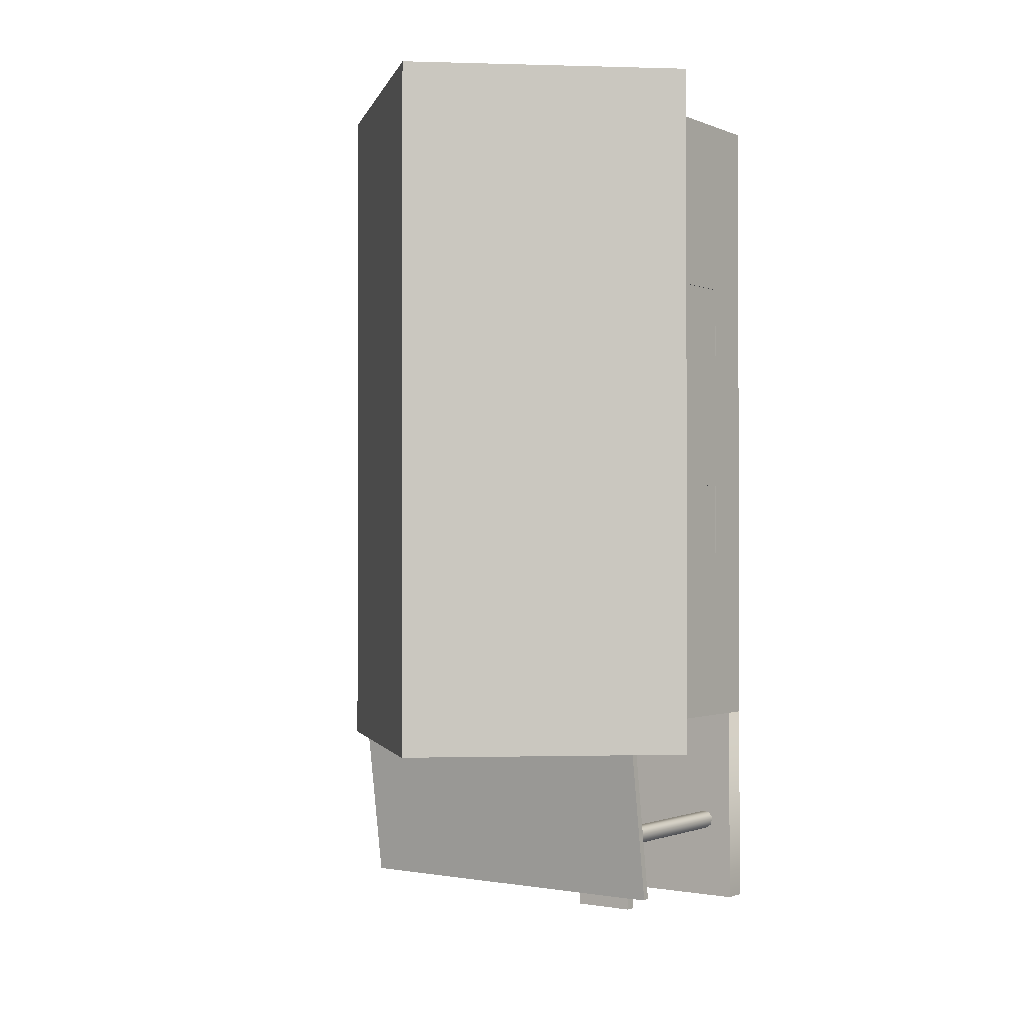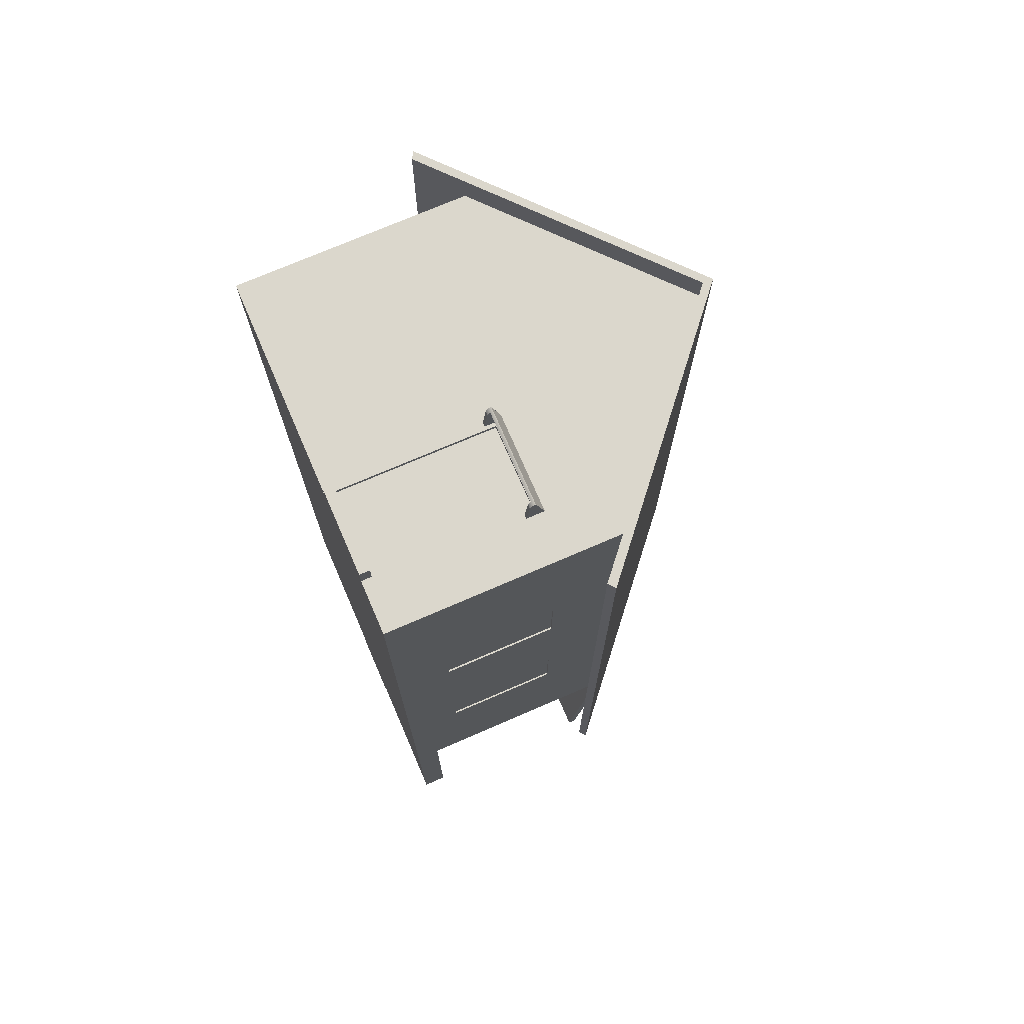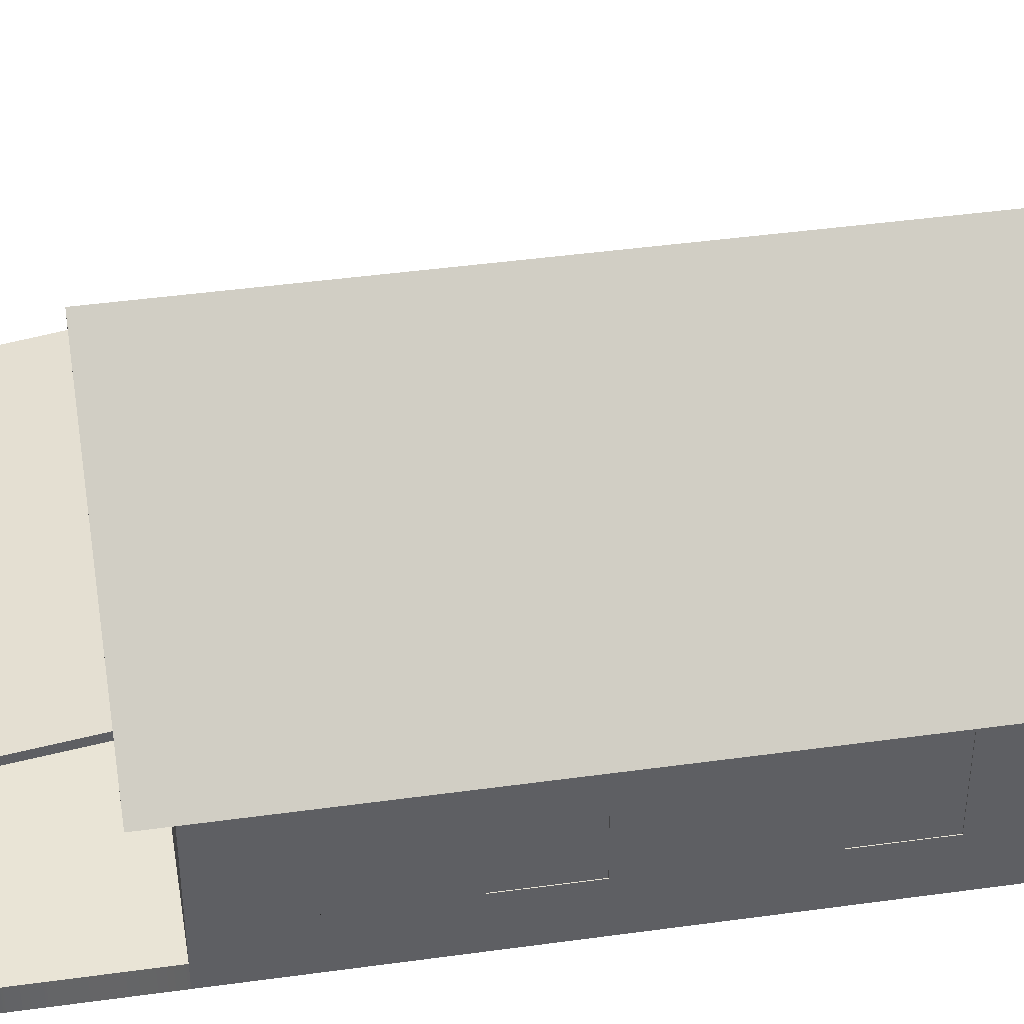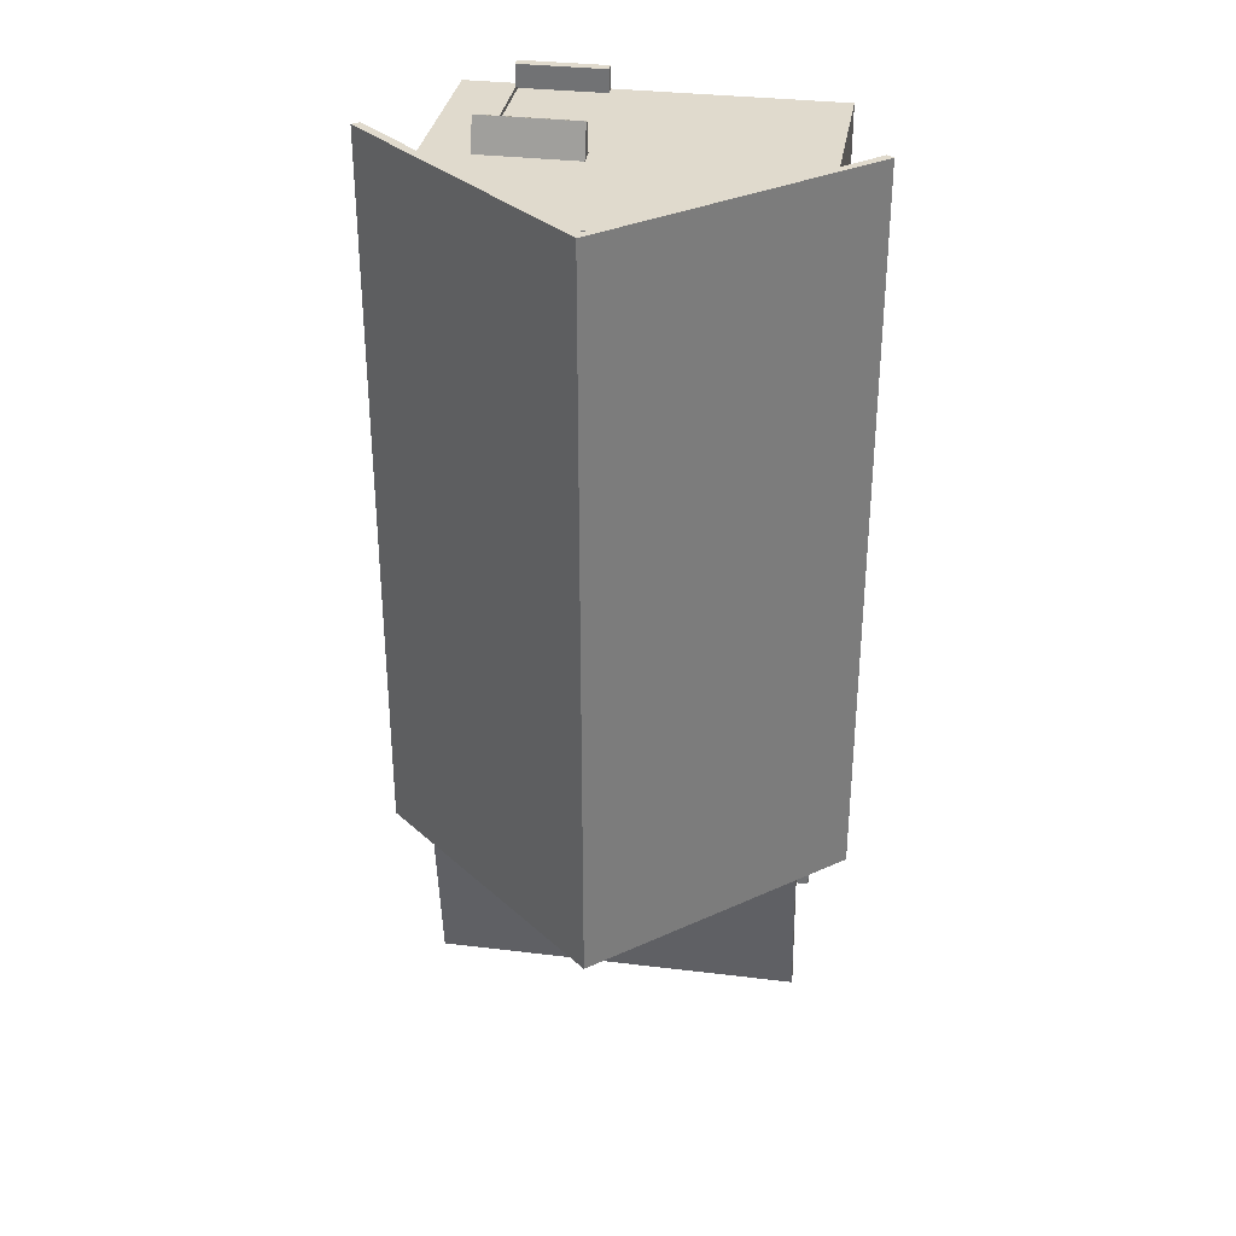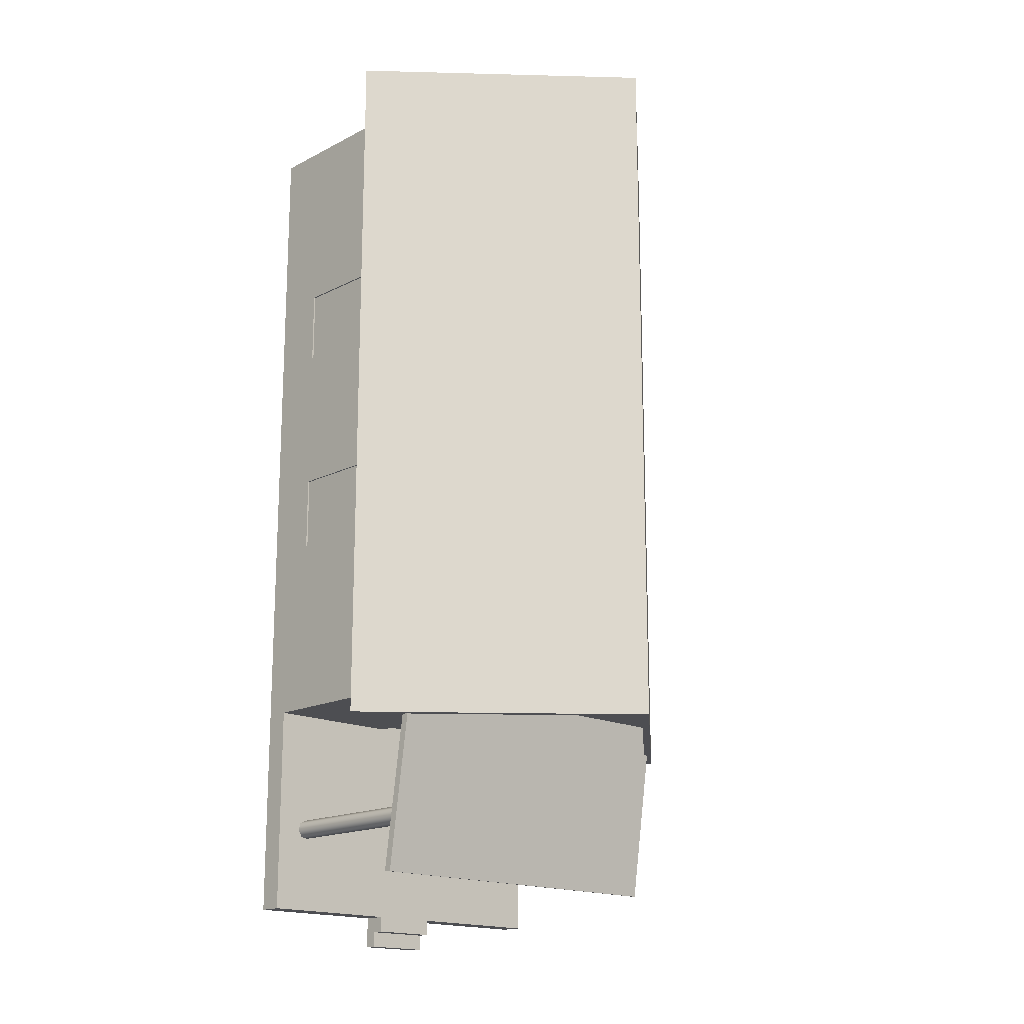
<metadata>
{"format":"obj","ext":"obj","renderer":"f3d","projection":"perspective","resolution":1024,"background":"white","views":[{"elev":-1.2,"azim":-144.4,"up":"+Z"},{"elev":73.4,"azim":66.6,"up":"+Z"},{"elev":42.5,"azim":-99.4,"up":"+Y"},{"elev":33.1,"azim":-170.5,"up":"+Z"},{"elev":-17.1,"azim":135.9,"up":"+Z"}]}
</metadata>
<code>
g default
v -2.024 8.915 -8.055
v 1.971 8.918 -8.055
v 1.971 1.353 -8.055
v -1.992 1.353 -8.055
v 1.822 8.753 29.13
v 7.08 8.753 29.13
v 1.822 8.907 29.17
v 7.08 8.907 29.17
v 1.822 9.398 27.46
v 7.08 9.398 27.46
v 1.822 9.244 27.42
v 7.08 9.244 27.42
v 2.042 8.753 29.13
v 2.042 8.907 29.17
v 2.042 9.398 27.46
v 2.042 9.244 27.42
v 6.864 8.753 29.13
v 6.864 8.907 29.17
v 6.864 9.398 27.46
v 6.864 9.244 27.42
v 1.822 8.441 27.44
v 2.042 8.441 27.44
v 2.042 8.613 28.9
v 1.822 8.613 28.9
v 6.864 8.441 27.44
v 6.864 8.613 28.9
v 7.08 8.441 27.44
v 7.08 8.613 28.9
v 6.758 8.951 27.23
v 2.229 8.951 27.23
v 2.21 0.08378 27.23
v 6.801 0.08378 27.23
v 9.584 0.08378 27.47
v -9.562 0.08378 27.47
v -9.562 0.08378 -8.258
v 9.584 0.08378 -8.258
v 9.584 1.353 -8.258
v -9.562 1.353 -8.258
v 9.584 1.353 -19.5
v -9.562 1.353 -19.5
v 9.584 0.08378 -19.5
v -9.562 0.08378 -19.5
v -1.992 1.353 -8.258
v 1.971 1.353 -8.258
v 2.21 0.08378 27.47
v 6.801 0.08378 27.47
v 1.807 1.353 -19.5
v 1.808 0.08378 -19.5
v -1.834 1.353 -19.5
v -1.842 0.08378 -19.5
v -1.838 0.7182 -19.5
v 1.807 0.7182 -19.5
v -1.838 0.7182 -21.19
v 1.807 0.7182 -21.19
v 1.808 0.08378 -21.19
v -1.842 0.08378 -21.19
v 1.807 1.353 -20.35
v -1.834 1.353 -20.35
v 1.807 0.7182 -20.35
v -1.838 0.7182 -20.35
v 0.01111 21.37 -9.866
v -12.06 10.68 -9.866
v 12.22 10.72 -9.866
v 0.01111 21.37 29.08
v -12.06 10.68 29.08
v 12.22 10.72 29.08
v -11.7 10.44 29.08
v 0.304 21.1 29.08
v -0.004865 20.83 29.08
v 11.86 10.43 29.08
v 11.86 10.43 -9.866
v -0.2875 21.1 -9.866
v -0.005755 20.84 -9.866
v -11.7 10.44 -9.866
v -8.315 1.178 -14.69
v -8.114 1.178 -14.46
v -7.723 1.178 -14.38
v -7.371 1.178 -14.59
v -7.315 1.178 -14.99
v -7.525 1.178 -15.34
v -7.926 1.178 -15.4
v -8.293 1.178 -15.17
v -8.315 11.53 -14.69
v -8.114 11.53 -14.46
v -7.723 11.53 -14.38
v -7.371 11.53 -14.59
v -7.315 11.53 -14.99
v -7.525 11.53 -15.34
v -7.926 11.53 -15.4
v -8.293 11.53 -15.17
v 9.736 10.92 -18.19
v -9.593 10.92 -18.19
v 9.736 11.32 -18.24
v -9.593 11.32 -18.24
v 9.733 12.79 -8.233
v -9.597 12.79 -8.233
v 9.733 12.39 -8.182
v -9.597 12.39 -8.182
v 7.19 1.178 -14.69
v 7.391 1.178 -14.46
v 7.781 1.178 -14.38
v 8.133 1.178 -14.59
v 8.19 1.178 -14.99
v 7.98 1.178 -15.34
v 7.578 1.178 -15.4
v 7.212 1.178 -15.17
v 7.19 11.53 -14.69
v 7.391 11.53 -14.46
v 7.781 11.53 -14.38
v 8.133 11.53 -14.59
v 8.19 11.53 -14.99
v 7.98 11.53 -15.34
v 7.578 11.53 -15.4
v 7.212 11.53 -15.17
v 2.62 18.73 -8.258
v 4.744 16.82 -8.258
v 1.119 16.81 -8.258
v 1.144 18.73 -8.258
v -1.461 18.72 -8.258
v -1.462 16.79 -8.258
v -4.776 16.77 -8.258
v -2.604 18.72 -8.258
v 0.01111 21.07 -8.258
v 2.62 18.73 -8.258
v 1.144 18.73 -8.258
v -1.461 18.72 -8.258
v -2.604 18.72 -8.258
v -1.992 1.353 -8.258
v -2.024 8.915 -8.258
v -2.024 8.915 -8.055
v -1.992 1.353 -8.055
v 1.971 1.353 -8.258
v -1.992 1.353 -8.258
v -1.992 1.353 -8.055
v 1.971 1.353 -8.055
v 1.971 8.918 -8.258
v 1.971 1.353 -8.258
v 1.971 1.353 -8.055
v 1.971 8.918 -8.055
v -2.024 8.915 -8.258
v 1.971 8.918 -8.258
v 1.971 8.918 -8.055
v -2.024 8.915 -8.055
v -9.562 8.911 -8.258
v -2.024 8.915 -8.258
v -1.992 1.353 -8.258
v -9.562 1.353 -8.258
v -9.562 2.967 -8.258
v -9.562 12.48 -8.258
v 9.584 12.48 -8.258
v 9.584 8.922 -8.258
v 1.971 8.918 -8.258
v -2.024 8.915 -8.258
v -9.562 8.911 -8.258
v 1.971 8.918 -8.258
v 9.584 8.922 -8.258
v 9.584 2.967 -8.258
v 9.584 1.353 -8.258
v 1.971 1.353 -8.258
v 4.744 16.82 -8.258
v 9.584 12.48 -8.258
v -9.562 12.48 -8.258
v -4.776 16.77 -8.258
v -1.462 16.79 -8.258
v 1.119 16.81 -8.258
v 1.192 18.76 -8.239
v 1.166 16.77 -8.239
v -1.51 16.76 -8.239
v -1.509 18.76 -8.239
v 0.01111 21.07 27.47
v -2.578 18.75 27.47
v -1.465 18.74 27.47
v 1.114 18.74 27.47
v 2.608 18.74 27.47
v 9.584 12.48 27.47
v -9.562 12.48 27.47
v -9.562 8.951 27.47
v 2.229 8.951 27.47
v 6.758 8.951 27.47
v 9.584 8.951 27.47
v 9.584 8.951 27.47
v 6.758 8.951 27.47
v 6.801 0.08378 27.47
v 9.584 0.08378 27.47
v 9.584 2.931 27.47
v 2.229 8.951 27.47
v -9.562 8.951 27.47
v -9.562 2.93 27.47
v -9.562 0.08378 27.47
v 2.21 0.08378 27.47
v 6.758 8.951 27.47
v 2.229 8.951 27.47
v 2.229 8.951 27.23
v 6.758 8.951 27.23
v 2.229 8.951 27.47
v 2.21 0.08378 27.47
v 2.21 0.08378 27.23
v 2.229 8.951 27.23
v 6.801 0.08378 27.47
v 6.758 8.951 27.47
v 6.758 8.951 27.23
v 6.801 0.08378 27.23
v 1.114 18.74 27.47
v 1.129 16.96 27.47
v 4.593 16.96 27.47
v 2.608 18.74 27.47
v -4.577 16.95 27.47
v -9.562 12.48 27.47
v 9.584 12.48 27.47
v 4.593 16.96 27.47
v 1.129 16.96 27.47
v -1.48 16.95 27.47
v -2.578 18.75 27.47
v -4.577 16.95 27.47
v -1.48 16.95 27.47
v -1.465 18.74 27.47
v 2.21 0.08378 28.64
v 6.801 0.08378 28.64
v 6.801 0.6306 28.64
v 2.21 0.6306 28.64
v 2.21 0.08378 27.47
v 6.801 0.08378 27.47
v 6.801 0.08378 28.64
v 2.21 0.08378 28.64
v 6.801 0.08378 27.47
v 6.801 0.6306 27.47
v 6.801 0.6306 28.64
v 6.801 0.08378 28.64
v 6.801 0.6306 27.47
v 2.21 0.6306 27.47
v 2.21 0.6306 28.64
v 6.801 0.6306 28.64
v 2.21 0.6306 27.47
v 2.21 0.08378 27.47
v 2.21 0.08378 28.64
v 2.21 0.6306 28.64
v -1.519 18.77 27.43
v -1.535 16.93 27.43
v 1.154 16.93 27.43
v 1.139 18.77 27.43
v 9.584 8.943 17.51
v 9.584 8.951 27.47
v 9.584 2.931 27.47
v 9.584 2.941 17.55
v 9.584 12.48 -8.258
v 9.584 12.48 27.47
v 9.584 8.951 27.47
v 9.584 8.943 17.51
v 9.584 8.94 13.51
v 9.584 8.933 5.542
v 9.584 8.93 1.502
v 9.584 8.922 -8.258
v 9.584 2.967 -8.258
v 9.584 2.957 1.541
v 9.584 2.953 5.581
v 9.584 2.945 13.54
v 9.584 2.941 17.55
v 9.584 2.931 27.47
v 9.584 0.08378 27.47
v 9.584 0.08378 -8.258
v 9.584 1.353 -8.258
v 9.584 8.922 -8.258
v 9.584 8.93 1.502
v 9.584 2.957 1.541
v 9.584 2.967 -8.258
v 9.584 8.933 5.542
v 9.584 8.94 13.51
v 9.584 2.945 13.54
v 9.584 2.953 5.581
v 9.584 8.93 1.502
v 9.584 8.933 5.542
v 9.264 8.933 5.542
v 9.264 8.93 1.502
v 9.584 8.933 5.542
v 9.584 2.953 5.581
v 9.264 2.953 5.581
v 9.264 8.933 5.542
v 9.584 2.953 5.581
v 9.584 2.957 1.541
v 9.264 2.957 1.541
v 9.264 2.953 5.581
v 9.584 2.957 1.541
v 9.584 8.93 1.502
v 9.264 8.93 1.502
v 9.264 2.957 1.541
v 9.584 8.94 13.51
v 9.584 8.943 17.51
v 9.264 8.943 17.51
v 9.264 8.94 13.51
v 9.584 8.943 17.51
v 9.584 2.941 17.55
v 9.264 2.941 17.55
v 9.264 8.943 17.51
v 9.584 2.941 17.55
v 9.584 2.945 13.54
v 9.264 2.945 13.54
v 9.264 2.941 17.55
v 9.584 2.945 13.54
v 9.584 8.94 13.51
v 9.264 8.94 13.51
v 9.264 2.945 13.54
v 9.496 8.93 1.502
v 9.496 8.933 5.542
v 9.496 2.953 5.581
v 9.496 2.957 1.541
v 9.496 8.94 13.51
v 9.496 8.943 17.51
v 9.496 2.941 17.55
v 9.496 2.945 13.54
v -9.562 12.48 27.47
v -9.562 12.48 -8.258
v -9.562 8.911 -8.258
v -9.562 8.922 1.494
v -9.562 8.926 5.553
v -9.562 8.935 13.51
v -9.562 8.94 17.51
v -9.562 8.951 27.47
v -9.562 2.93 27.47
v -9.562 2.941 17.51
v -9.562 2.945 13.51
v -9.562 2.953 5.592
v -9.562 2.957 1.534
v -9.562 2.967 -8.258
v -9.562 1.353 -8.258
v -9.562 0.08378 -8.258
v -9.562 0.08378 27.47
v -9.562 8.922 1.494
v -9.562 8.911 -8.258
v -9.562 2.967 -8.258
v -9.562 2.957 1.534
v -9.562 8.951 27.47
v -9.562 8.94 17.51
v -9.562 2.941 17.51
v -9.562 2.93 27.47
v -9.562 8.935 13.51
v -9.562 8.926 5.553
v -9.562 2.953 5.592
v -9.562 2.945 13.51
v -9.562 8.94 17.51
v -9.562 8.935 13.51
v -9.206 8.935 13.51
v -9.206 8.94 17.51
v -9.562 8.935 13.51
v -9.562 2.945 13.51
v -9.206 2.945 13.51
v -9.206 8.935 13.51
v -9.562 2.945 13.51
v -9.562 2.941 17.51
v -9.206 2.941 17.51
v -9.206 2.945 13.51
v -9.562 2.941 17.51
v -9.562 8.94 17.51
v -9.206 8.94 17.51
v -9.206 2.941 17.51
v -9.562 8.926 5.553
v -9.562 8.922 1.494
v -9.206 8.922 1.494
v -9.206 8.926 5.553
v -9.562 8.922 1.494
v -9.562 2.957 1.534
v -9.206 2.957 1.534
v -9.206 8.922 1.494
v -9.562 2.957 1.534
v -9.562 2.953 5.592
v -9.206 2.953 5.592
v -9.206 2.957 1.534
v -9.562 2.953 5.592
v -9.562 8.926 5.553
v -9.206 8.926 5.553
v -9.206 2.953 5.592
v -9.525 8.94 17.51
v -9.525 8.935 13.51
v -9.525 2.945 13.51
v -9.525 2.941 17.51
v -9.525 8.926 5.553
v -9.525 8.922 1.494
v -9.525 2.957 1.534
v -9.525 2.953 5.592
g polySurface73
f 1 2 3 4
f 14 7 5 13 17 6 8 18
f 15 9 7 14 18 8 10 19
f 21 22 23 24
f 5 7 9 11 21 24
f 13 16 20 17
f 26 25 27 28
f 20 10 12 27 25
f 16 13 23 22
f 13 5 24 23
f 17 20 25 26
f 6 28 27 12 10 8
f 6 17 26 28
f 16 9 15 19 10 20
f 16 22 21 11 9
f 29 30 31 32
f 40 49 51 50 42
f 38 43 44 37 39 47 49 40
f 37 36 41 39
f 35 36 33 46 45 34
f 35 38 40 42
f 35 42 50 48 41 36
f 35 36 37 38
f 47 39 41 48 52
f 53 54 55 56
f 58 57 59 60
f 51 52 54 53
f 52 48 55 54
f 48 50 56 55
f 50 51 53 56
f 49 47 57 58
f 47 52 59 57
f 52 51 60 59
f 51 49 58 60
f 61 72 62 65 64
f 62 74 67 65
f 63 61 64 68 66
f 61 63 71 73 72
f 64 65 67 69 68
f 68 69 70 66
f 72 73 74 62
f 70 71 63 66
f 70 69 73 71
f 73 69 67 74
f 75 76 84 83
f 76 77 85 84
f 77 78 86 85
f 78 79 87 86
f 79 80 88 87
f 80 81 89 88
f 81 82 90 89
f 82 75 83 90
f 75 82 81 80 79 78 77 76
f 83 84 85 86 87 88 89 90
f 91 92 94 93
f 93 94 96 95
f 95 96 98 97
f 97 98 92 91
f 92 98 96 94
f 97 91 93 95
f 99 100 108 107
f 100 101 109 108
f 101 102 110 109
f 102 103 111 110
f 103 104 112 111
f 104 105 113 112
f 105 106 114 113
f 106 99 107 114
f 99 106 105 104 103 102 101 100
f 107 108 109 110 111 112 113 114
f 115 116 117 118
f 119 120 121 122
f 123 124 125 126 127
f 128 129 130 131
f 132 133 134 135
f 136 137 138 139
f 140 141 142 143
f 144 145 146 147 148
f 149 150 151 152 153 154
f 155 156 157 158 159
f 160 161 162 163 164 165
f 166 167 168 169
f 170 171 172 173 174
f 175 176 177 178 179 180
f 181 182 183 184 185
f 186 187 188 189 190
f 191 192 193 194
f 195 196 197 198
f 199 200 201 202
f 203 204 205 206
f 207 208 209 210 211 212
f 213 214 215 216
f 217 218 219 220
f 221 222 223 224
f 225 226 227 228
f 229 230 231 232
f 233 234 235 236
f 237 238 239 240
f 241 242 243 244
f 245 246 247 248 249 250 251 252
f 253 254 255 256 257 258 259 260 261
f 262 263 264 265
f 266 267 268 269
f 270 271 272 273
f 274 275 276 277
f 278 279 280 281
f 282 283 284 285
f 286 287 288 289
f 290 291 292 293
f 294 295 296 297
f 298 299 300 301
f 302 303 304 305
f 306 307 308 309
f 310 311 312 313 314 315 316 317
f 318 319 320 321 322 323 324 325 326
f 327 328 329 330
f 331 332 333 334
f 335 336 337 338
f 339 340 341 342
f 343 344 345 346
f 347 348 349 350
f 351 352 353 354
f 355 356 357 358
f 359 360 361 362
f 363 364 365 366
f 367 368 369 370
f 371 372 373 374
f 375 376 377 378

</code>
